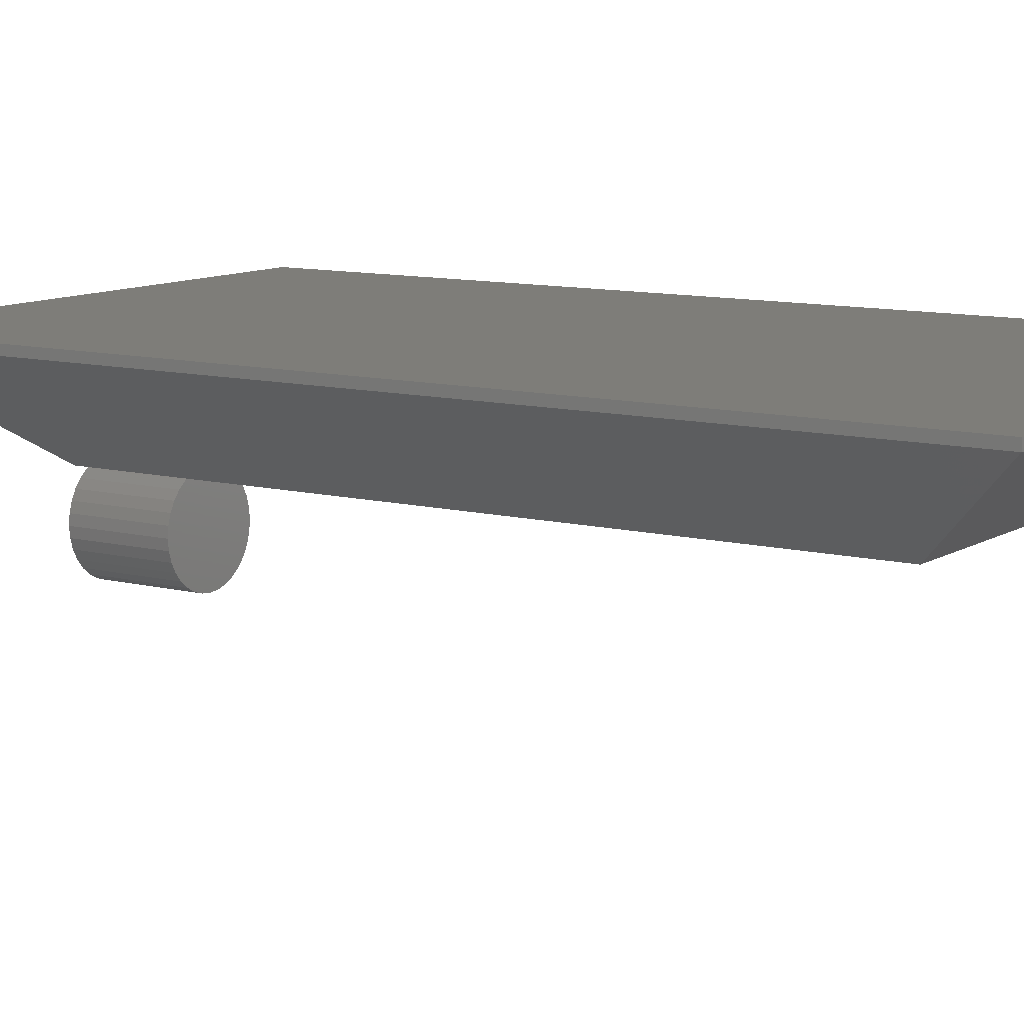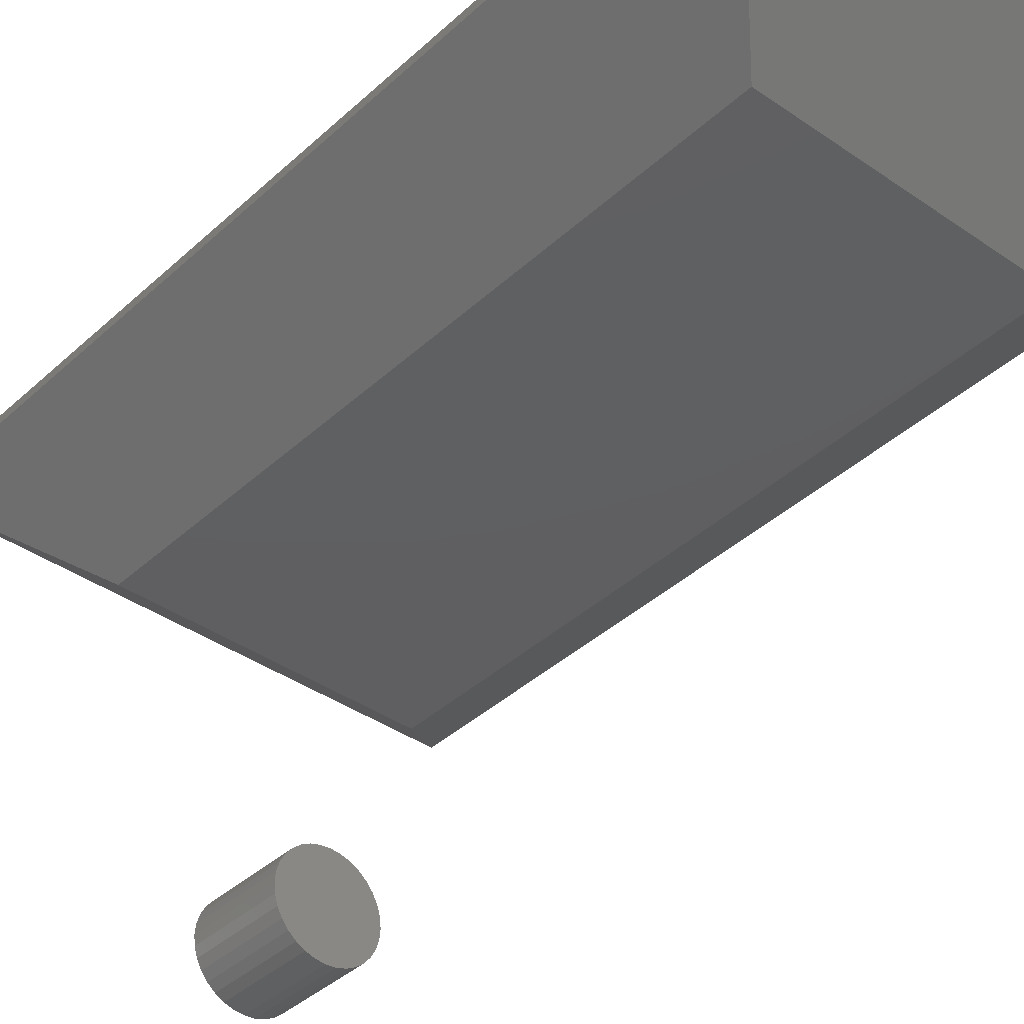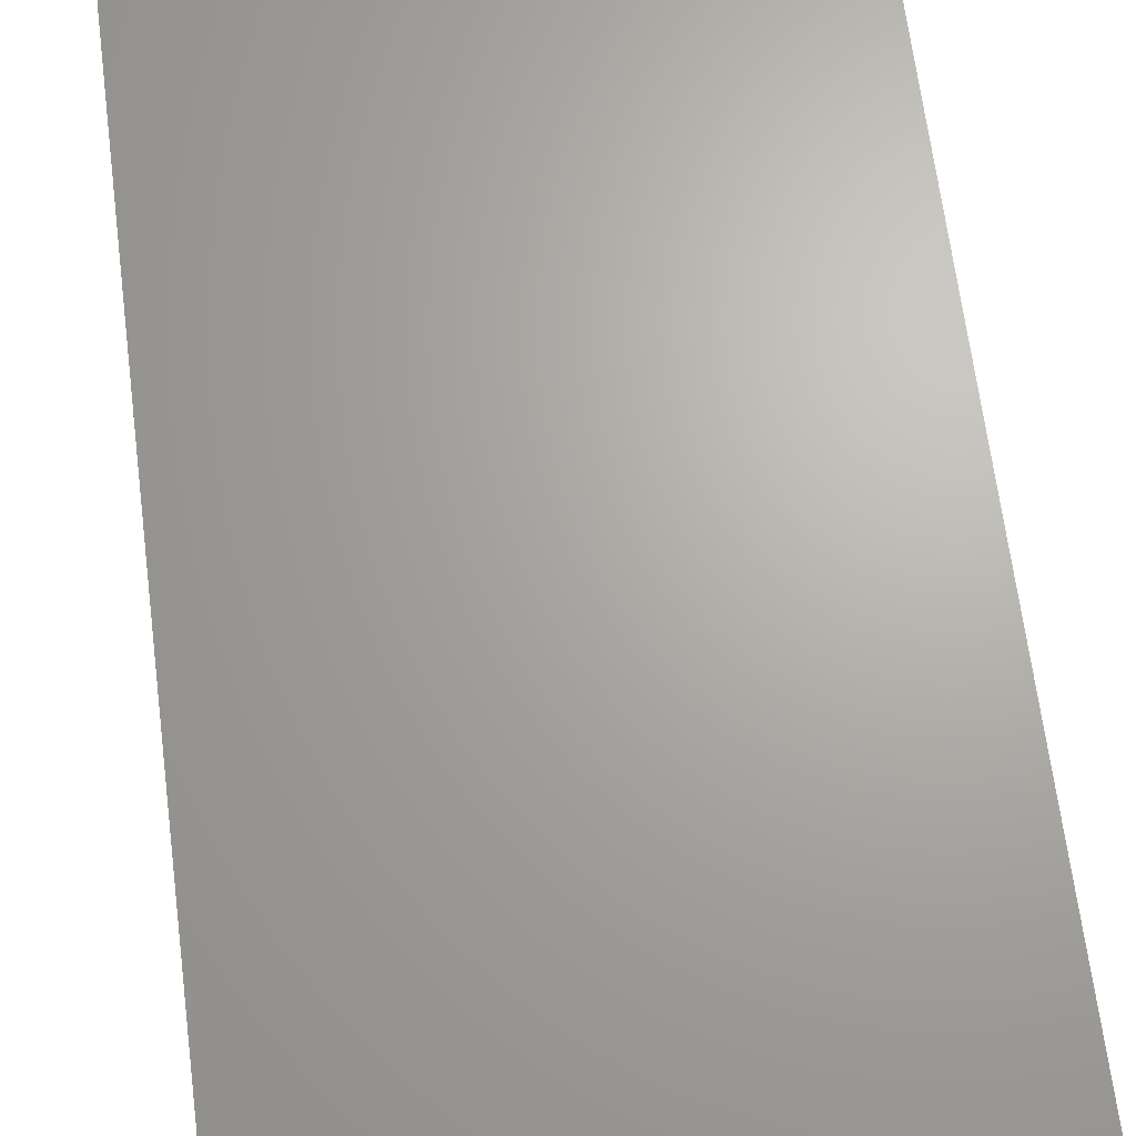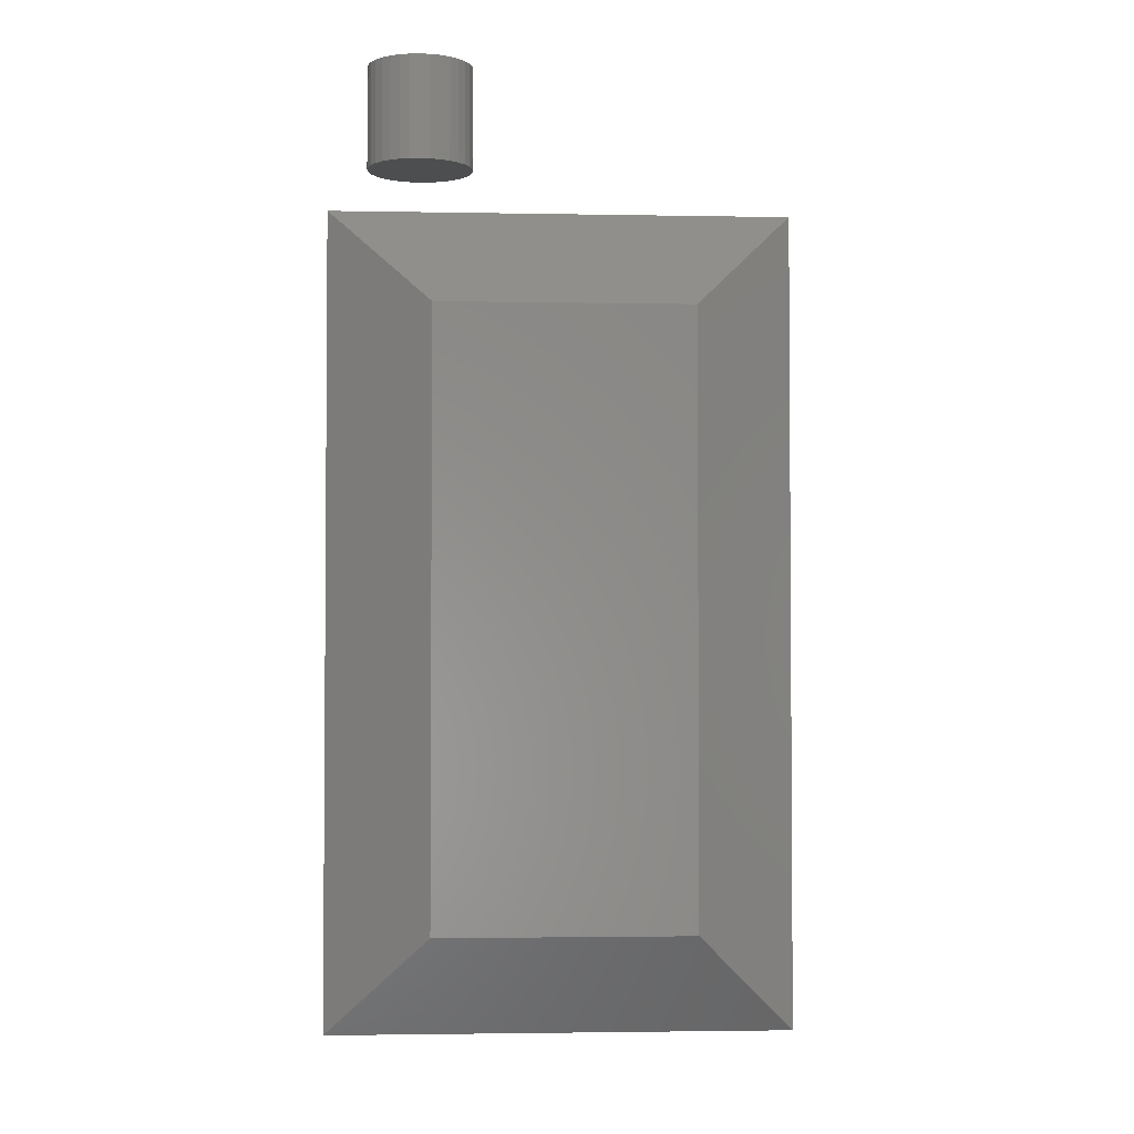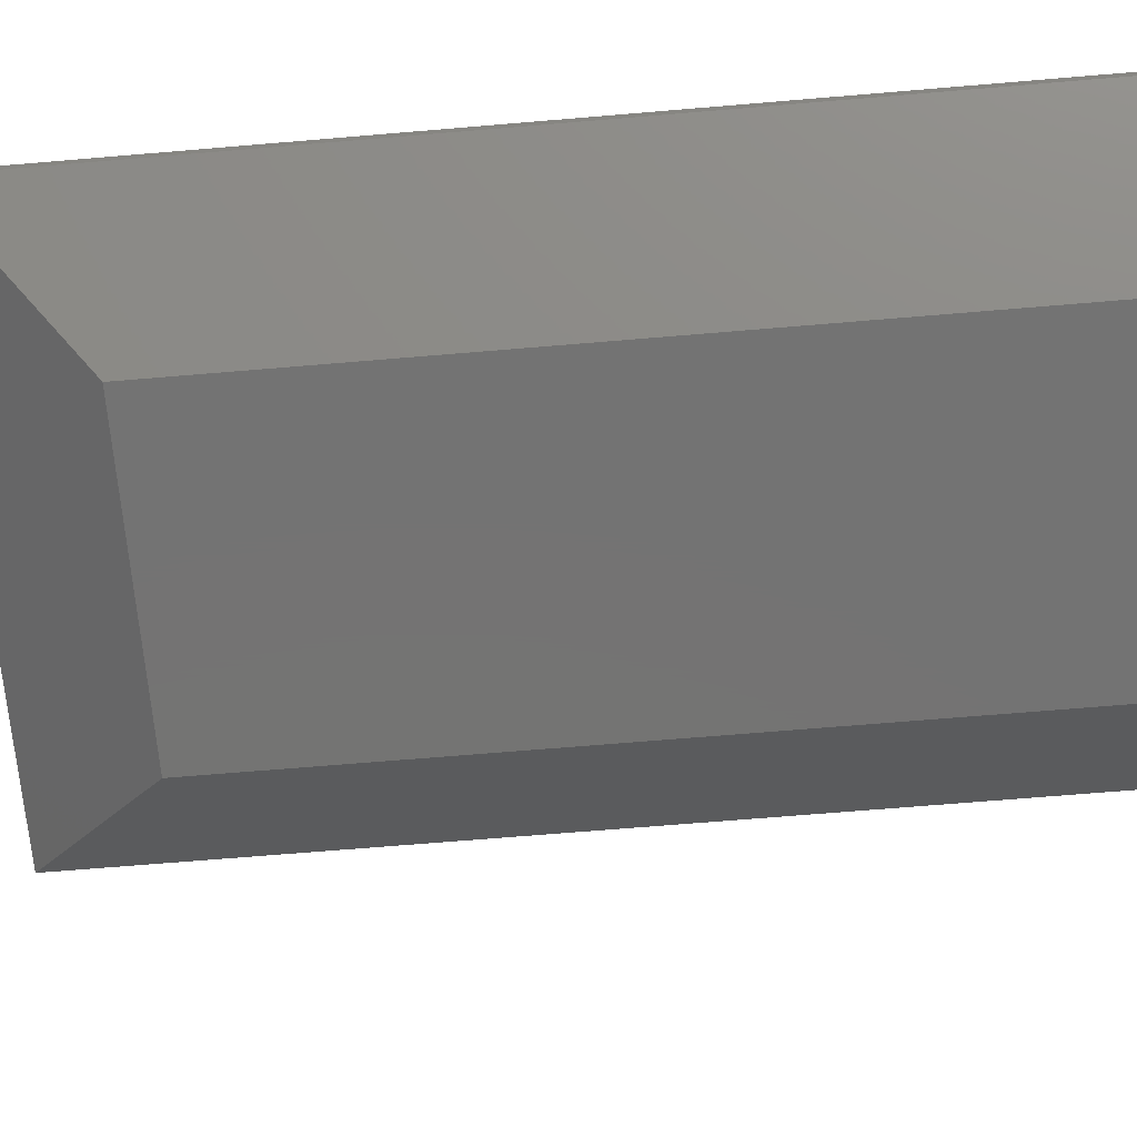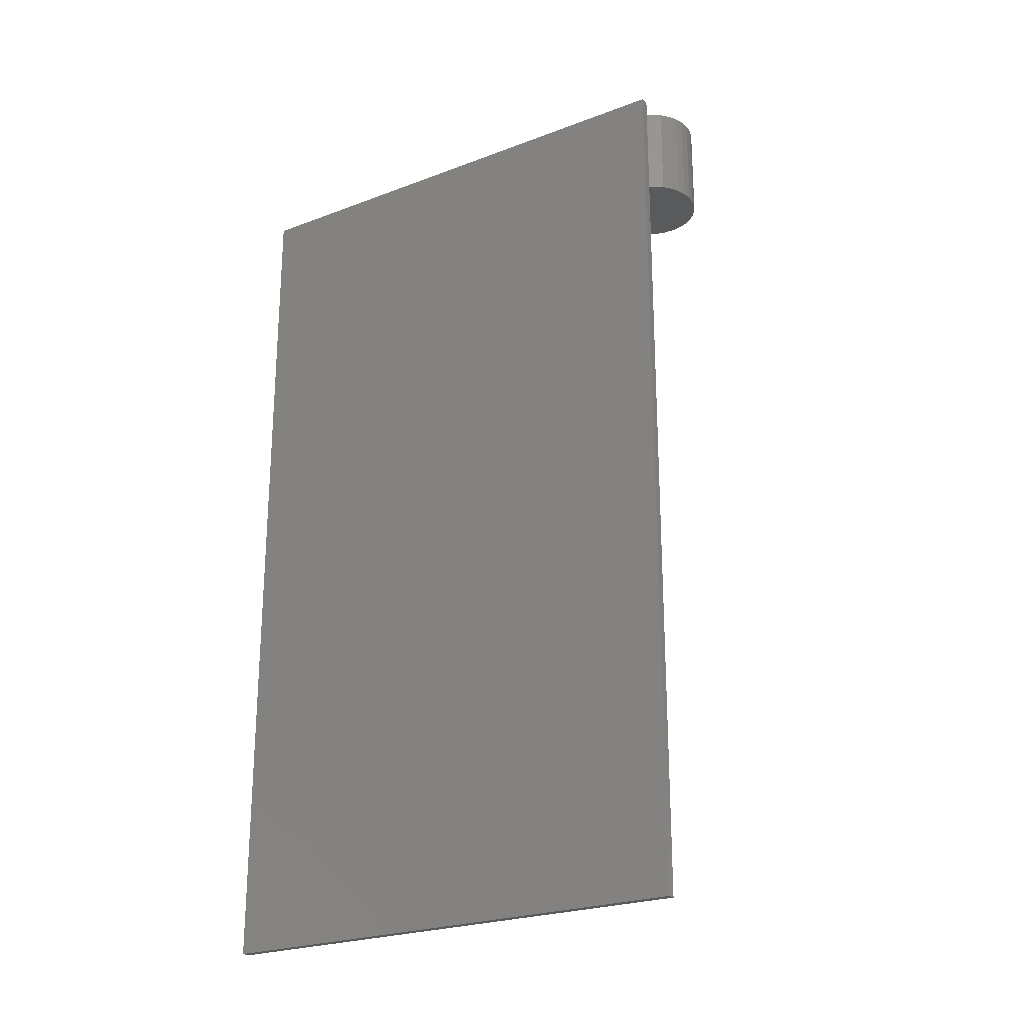
<metadata>
{"format":"stl","ext":"stl","renderer":"f3d","projection":"perspective","resolution":1024,"background":"white","views":[{"elev":10.2,"azim":-56.7,"up":"+Z"},{"elev":-38.9,"azim":-41.1,"up":"+Z"},{"elev":66.8,"azim":-7.3,"up":"+Z"},{"elev":-2.7,"azim":176.2,"up":"+Y"},{"elev":-65.7,"azim":-85.1,"up":"+Z"},{"elev":-24.0,"azim":32.4,"up":"+Y"}]}
</metadata>
<code>
# stl→obj: 76 verts, 144 faces
v -0.1953 -0.75 0.2422
v 0.1875 -0.75 0.2422
v -0.1953 -0.75 0.2484
v 0.1875 -0.75 0.2484
v -0.1953 -0.07812 0.2422
v -0.1953 -0.07812 0.2484
v 0.1875 -0.07812 0.2422
v 0.1875 -0.07812 0.2484
v -0.1094 -0.1641 0.1719
v 0.1016 -0.1641 0.1719
v -0.1094 -0.6641 0.1719
v 0.1016 -0.6641 0.1719
v 0.1111 -0.07812 0.1345
v 0.1033 -0.07812 0.1338
v 0.09581 -0.07812 0.1315
v 0.1189 -0.07812 0.1338
v 0.1264 -0.07812 0.1315
v 0.0889 -0.07812 0.1278
v 0.1333 -0.07812 0.1278
v 0.08284 -0.07812 0.1228
v 0.1394 -0.07812 0.1228
v 0.07787 -0.07812 0.1168
v 0.1443 -0.07812 0.1168
v 0.07418 -0.07812 0.1099
v 0.148 -0.07812 0.1099
v 0.0719 -0.07812 0.1024
v 0.1503 -0.07812 0.1024
v 0.1503 -0.07812 0.08678
v 0.07418 -0.07812 0.07928
v 0.148 -0.07812 0.07928
v 0.07787 -0.07812 0.07237
v 0.1443 -0.07812 0.07237
v 0.08284 -0.07812 0.06631
v 0.1394 -0.07812 0.06631
v 0.0889 -0.07812 0.06134
v 0.1333 -0.07812 0.06134
v 0.09581 -0.07812 0.05765
v 0.1264 -0.07812 0.05765
v 0.1033 -0.07812 0.05537
v 0.1111 -0.07812 0.05461
v 0.1189 -0.07812 0.05537
v 0.1511 -0.07812 0.09457
v 0.07113 -0.07812 0.09457
v 0.0719 -0.07812 0.08678
v 0.09581 3.59e-17 0.1315
v 0.1033 3.644e-17 0.1338
v 0.1111 3.691e-17 0.1345
v 0.1189 3.73e-17 0.1338
v 0.1264 3.759e-17 0.1315
v 0.0889 3.531e-17 0.1278
v 0.1333 3.777e-17 0.1278
v 0.08284 3.469e-17 0.1228
v 0.1394 3.783e-17 0.1228
v 0.07787 3.408e-17 0.1168
v 0.1443 3.777e-17 0.1168
v 0.07418 3.349e-17 0.1099
v 0.148 3.759e-17 0.1099
v 0.0719 3.295e-17 0.1024
v 0.1503 3.73e-17 0.1024
v 0.148 3.59e-17 0.07928
v 0.07418 3.18e-17 0.07928
v 0.1503 3.644e-17 0.08678
v 0.07787 3.162e-17 0.07237
v 0.1443 3.531e-17 0.07237
v 0.08284 3.156e-17 0.06631
v 0.1394 3.469e-17 0.06631
v 0.0889 3.162e-17 0.06134
v 0.1333 3.408e-17 0.06134
v 0.09581 3.18e-17 0.05765
v 0.1264 3.349e-17 0.05765
v 0.1033 3.209e-17 0.05537
v 0.1111 3.248e-17 0.05461
v 0.1189 3.295e-17 0.05537
v 0.0719 3.209e-17 0.08678
v 0.07113 3.248e-17 0.09457
v 0.1511 3.691e-17 0.09457
f 1 2 3
f 3 2 4
f 5 6 7
f 7 6 8
f 6 5 3
f 3 5 1
f 7 8 2
f 2 8 4
f 9 10 11
f 11 10 12
f 1 5 11
f 11 5 9
f 7 10 5
f 5 10 9
f 7 2 10
f 10 2 12
f 2 1 12
f 12 1 11
f 8 6 4
f 4 6 3
f 13 14 15
f 16 13 15
f 16 15 17
f 17 15 18
f 17 18 19
f 19 18 20
f 19 20 21
f 21 20 22
f 21 22 23
f 23 22 24
f 23 24 25
f 25 24 26
f 25 26 27
f 28 29 30
f 30 29 31
f 30 31 32
f 32 31 33
f 32 33 34
f 34 33 35
f 34 35 36
f 36 35 37
f 36 37 38
f 38 37 39
f 38 39 40
f 38 40 41
f 27 26 42
f 42 26 43
f 42 43 28
f 28 43 44
f 28 44 29
f 45 46 47
f 45 47 48
f 49 45 48
f 50 45 49
f 51 50 49
f 52 50 51
f 53 52 51
f 54 52 53
f 55 54 53
f 56 54 55
f 57 56 55
f 58 56 57
f 59 58 57
f 60 61 62
f 63 61 60
f 64 63 60
f 65 63 64
f 66 65 64
f 67 65 66
f 68 67 66
f 69 67 68
f 70 69 68
f 71 69 70
f 72 71 70
f 73 72 70
f 61 74 62
f 62 74 75
f 62 75 76
f 76 75 58
f 76 58 59
f 76 42 62
f 62 42 28
f 62 28 60
f 60 28 30
f 60 30 64
f 64 30 32
f 64 32 66
f 66 32 34
f 66 34 68
f 68 34 36
f 68 36 70
f 70 36 38
f 70 38 73
f 73 38 41
f 73 41 72
f 72 41 40
f 72 40 71
f 71 40 39
f 71 39 69
f 69 39 37
f 69 37 67
f 67 37 35
f 67 35 65
f 65 35 33
f 65 33 63
f 63 33 31
f 63 31 61
f 61 31 29
f 61 29 74
f 74 29 44
f 74 44 75
f 75 44 43
f 75 43 58
f 58 43 26
f 58 26 56
f 56 26 24
f 56 24 54
f 54 24 22
f 54 22 52
f 52 22 20
f 52 20 50
f 50 20 18
f 50 18 45
f 45 18 15
f 45 15 46
f 46 15 14
f 46 14 47
f 47 14 13
f 47 13 48
f 48 13 16
f 48 16 49
f 49 16 17
f 49 17 51
f 51 17 19
f 51 19 53
f 53 19 21
f 53 21 55
f 55 21 23
f 55 23 57
f 57 23 25
f 57 25 59
f 59 25 27
f 59 27 76
f 76 27 42

</code>
